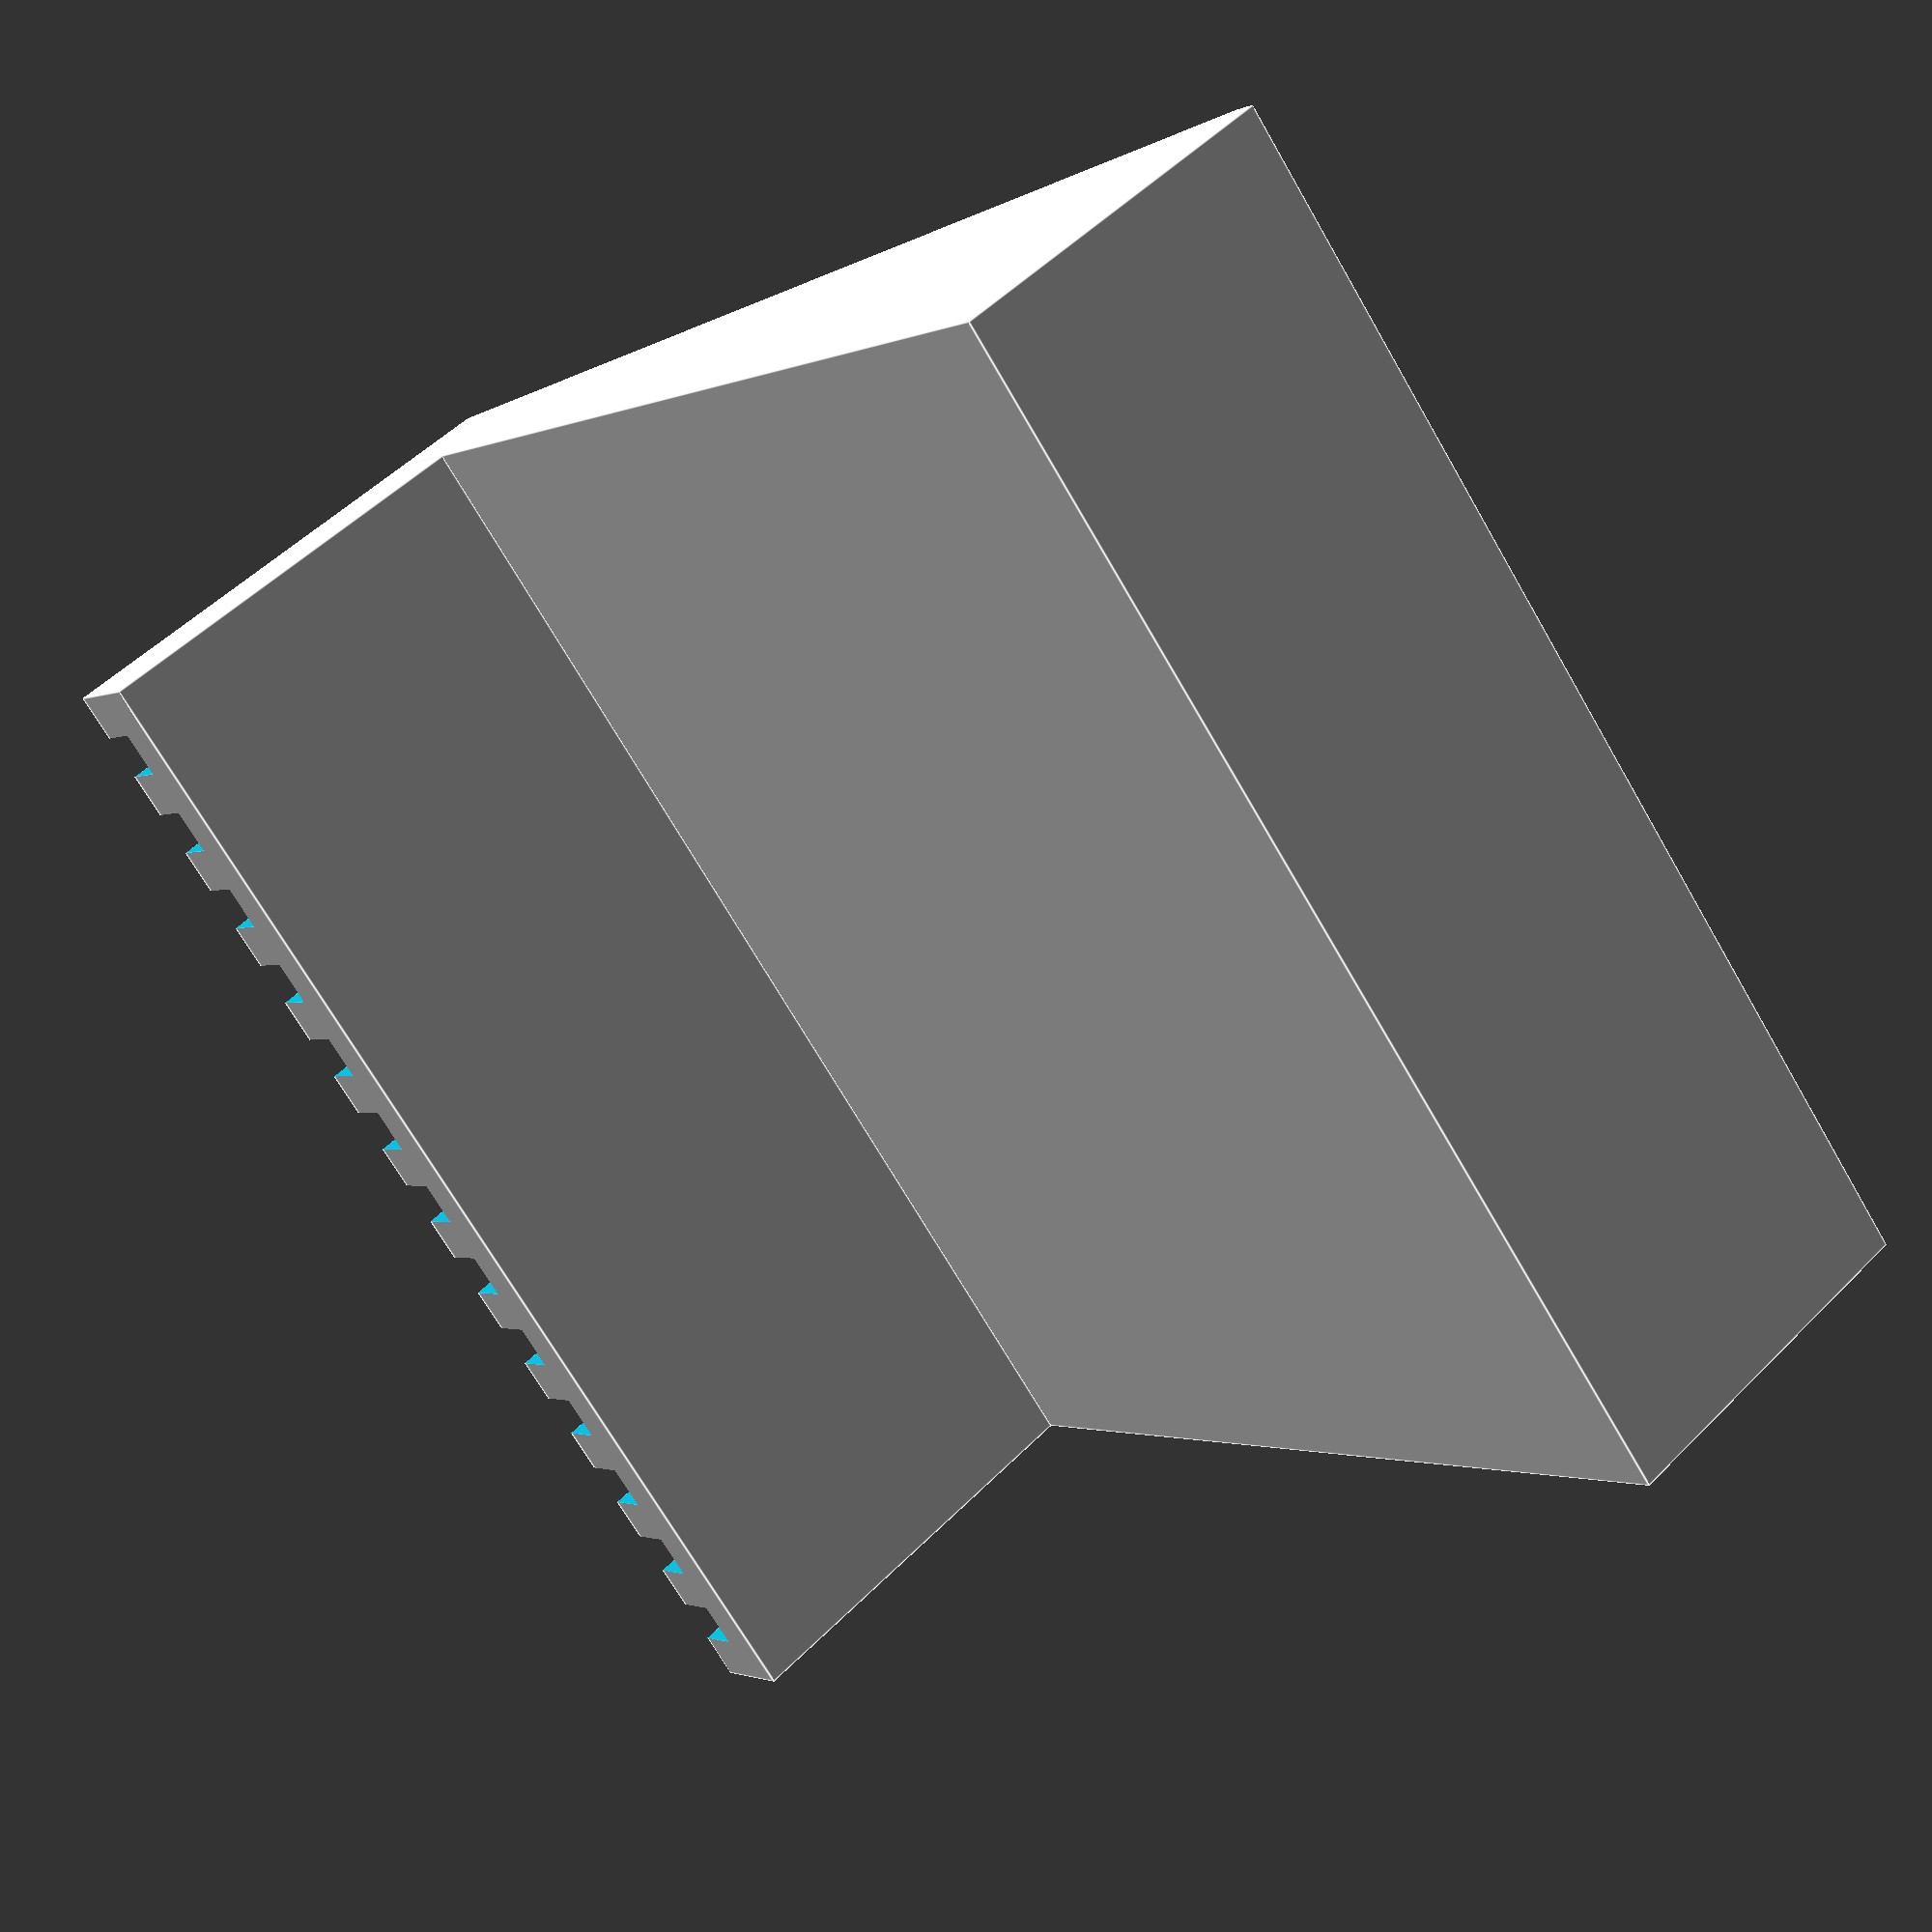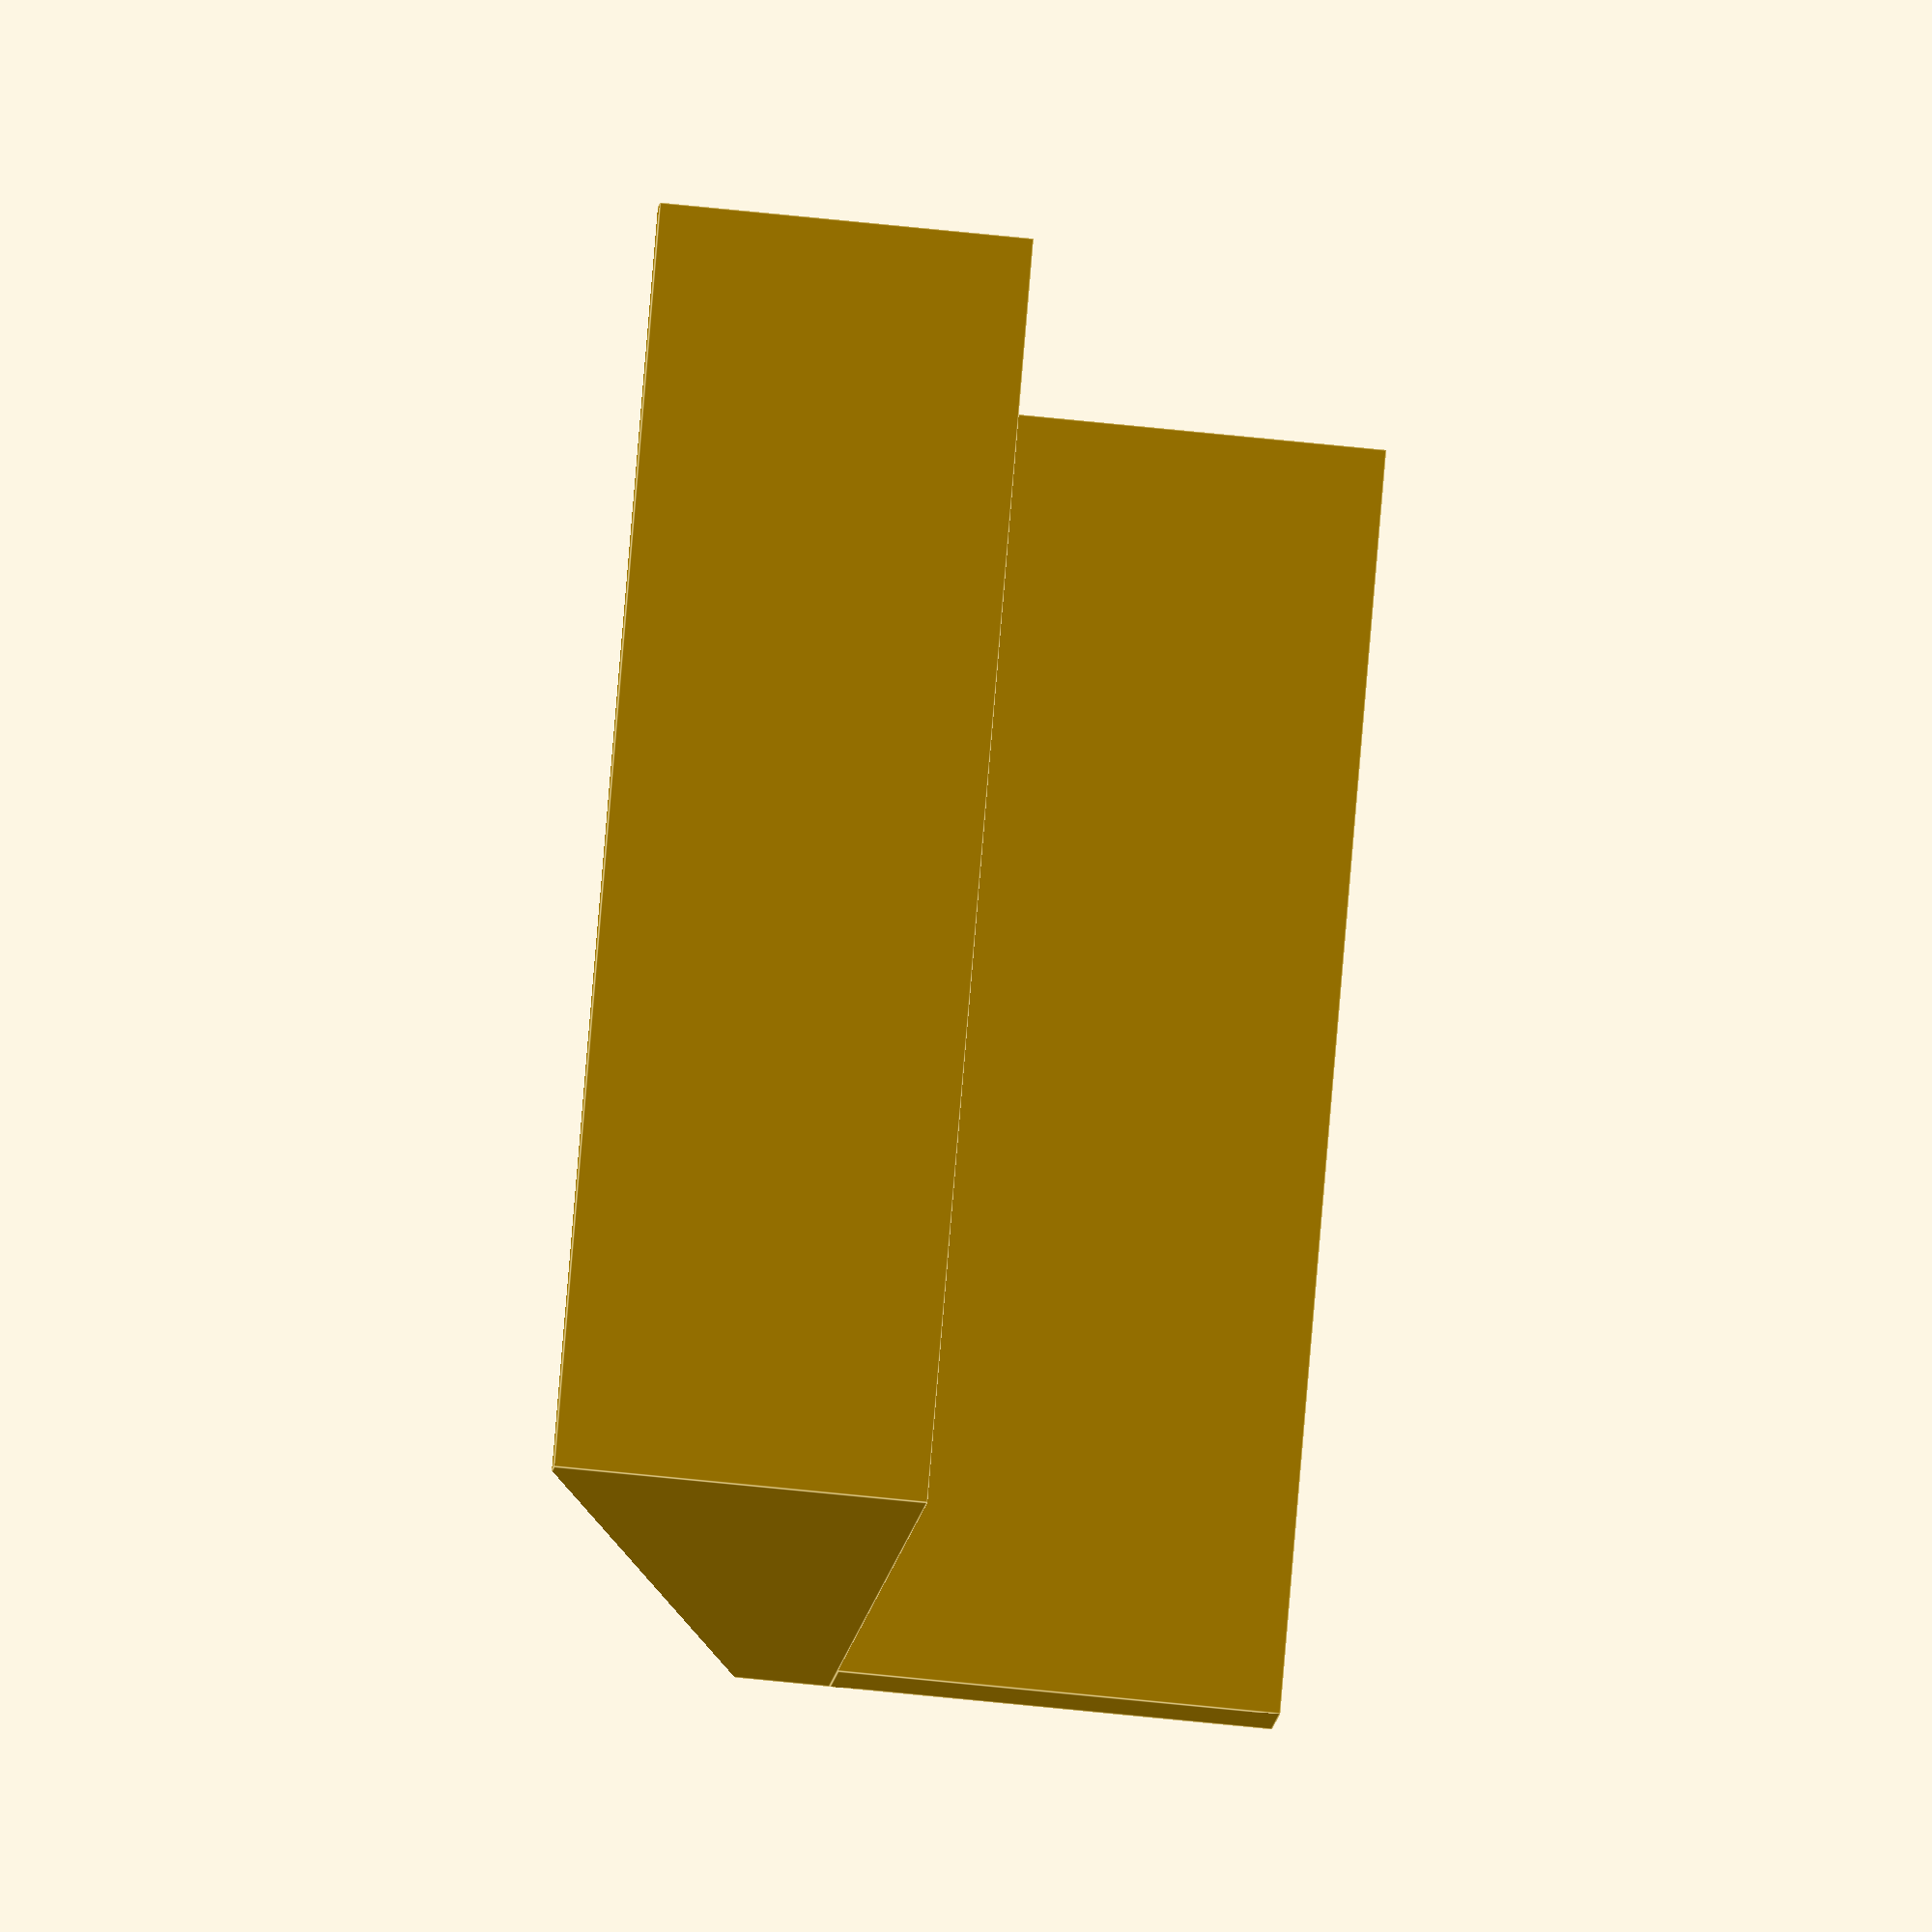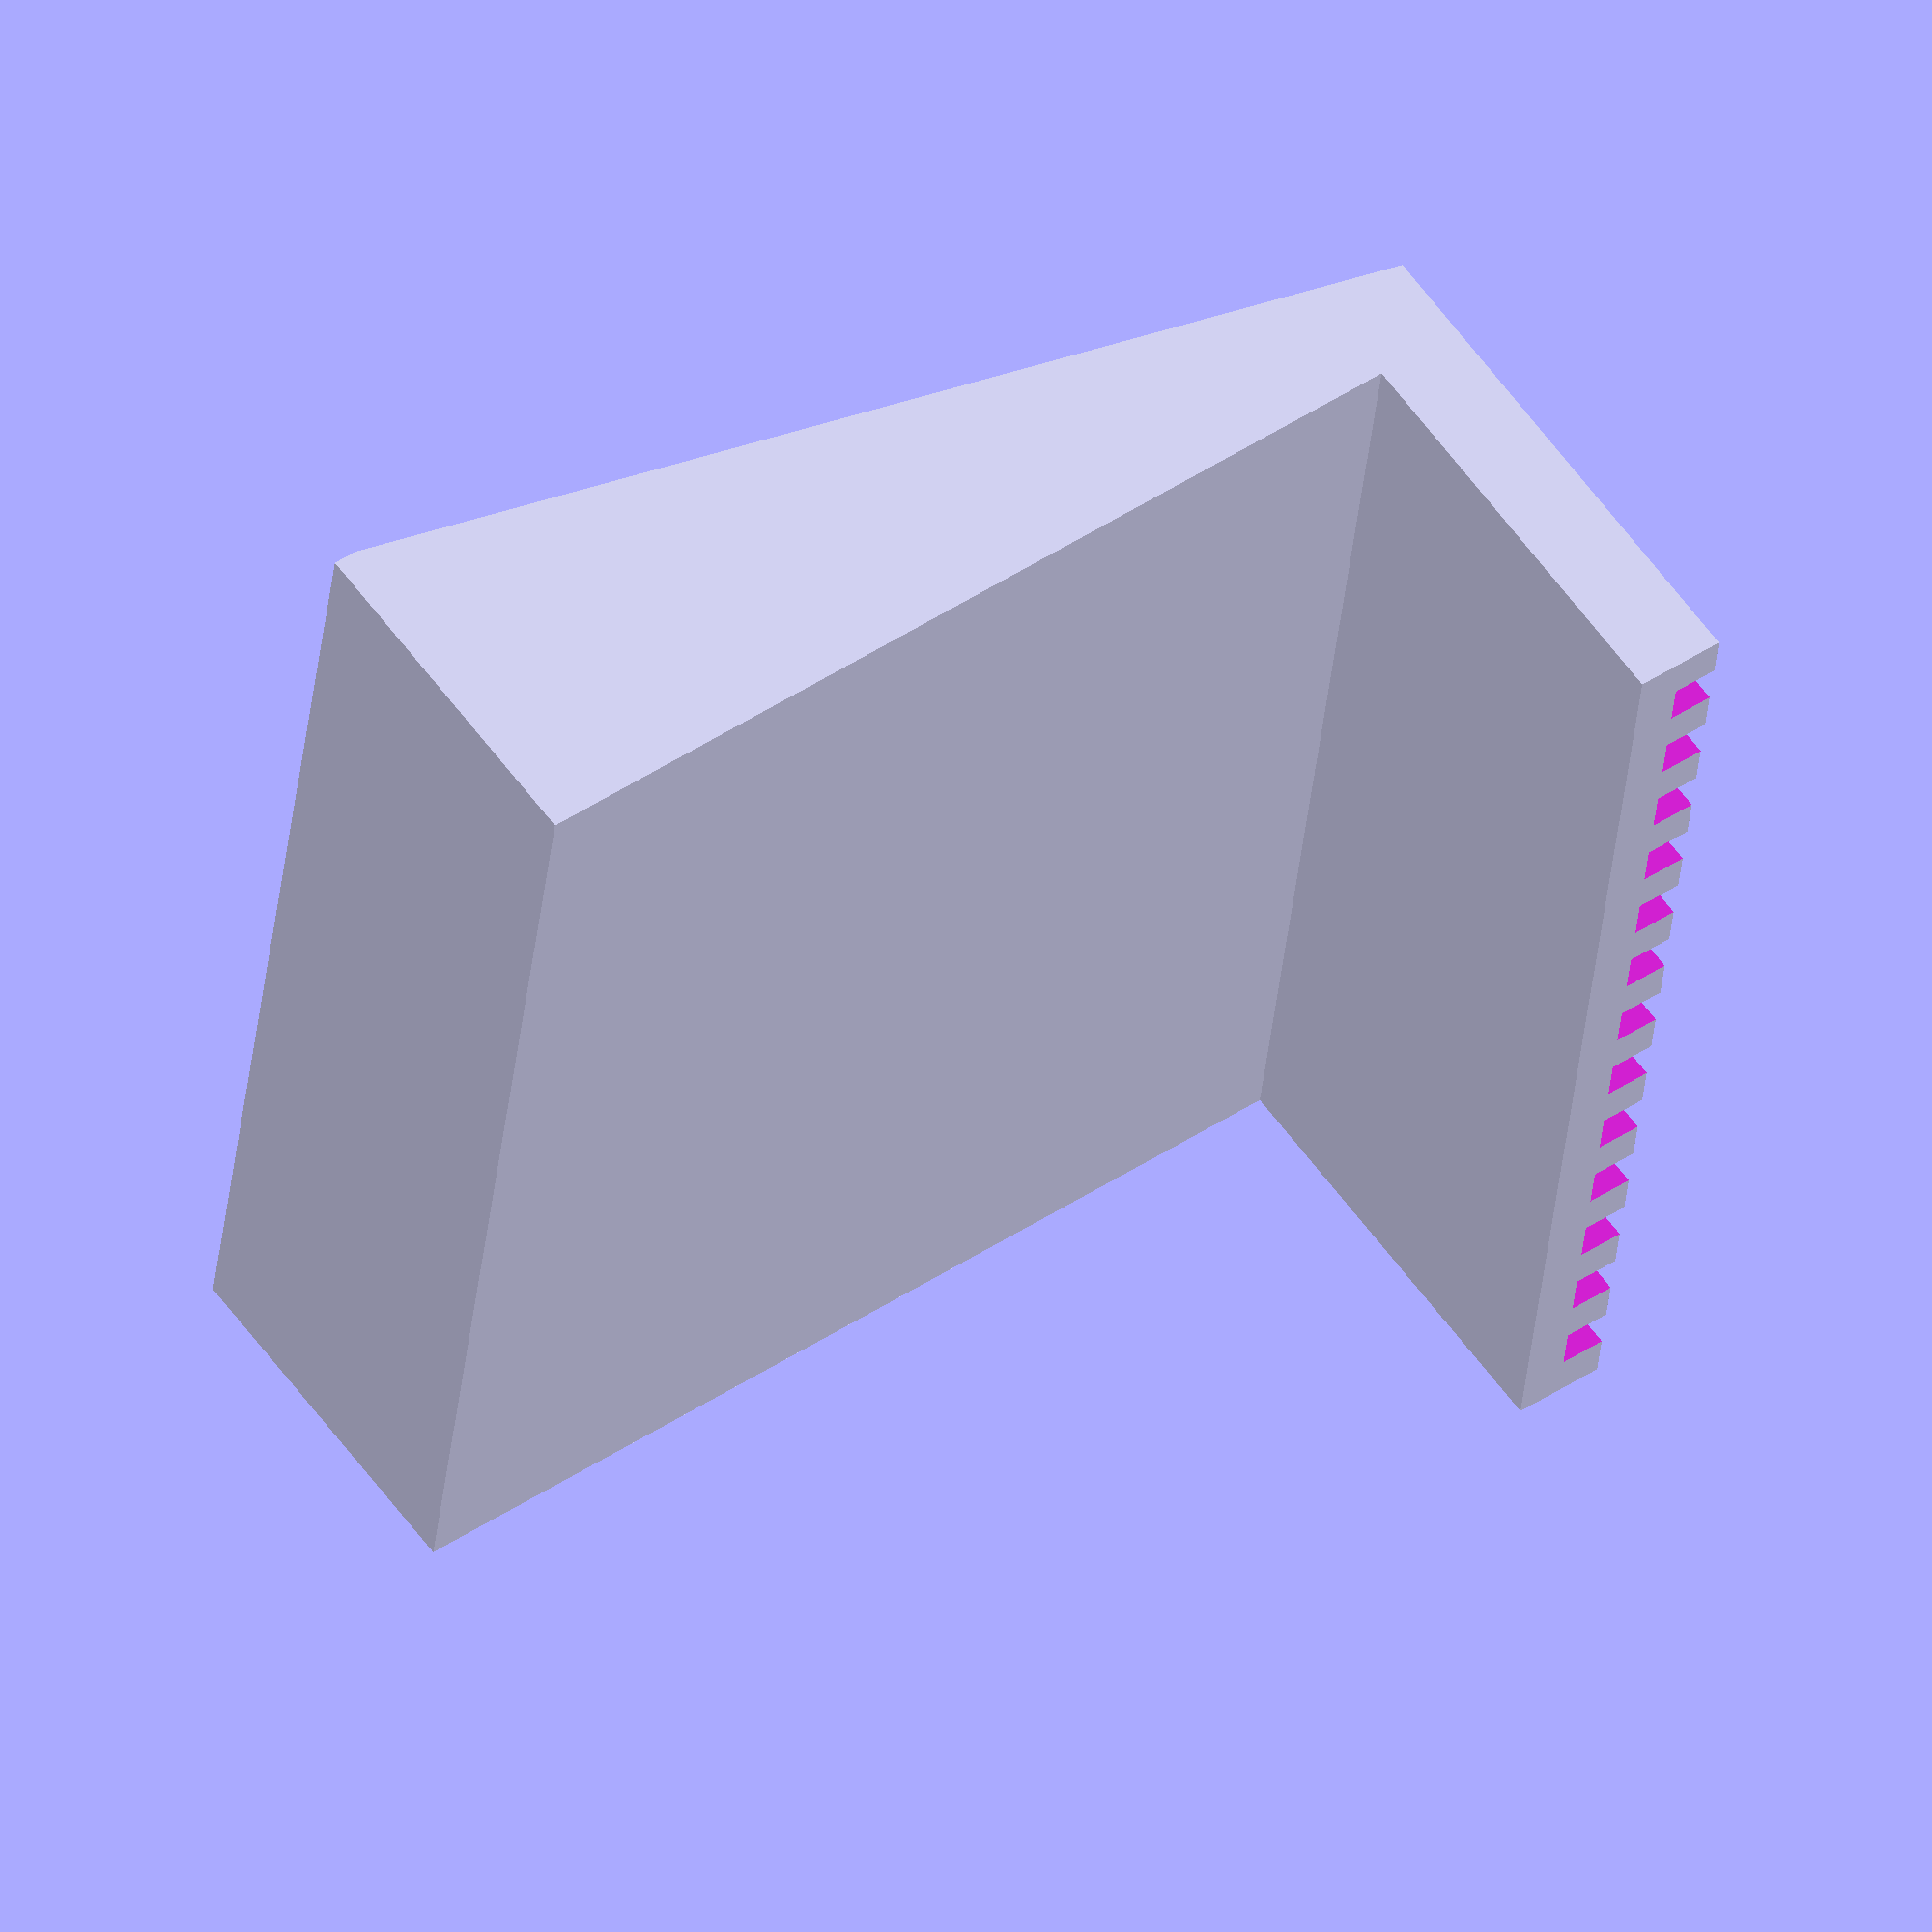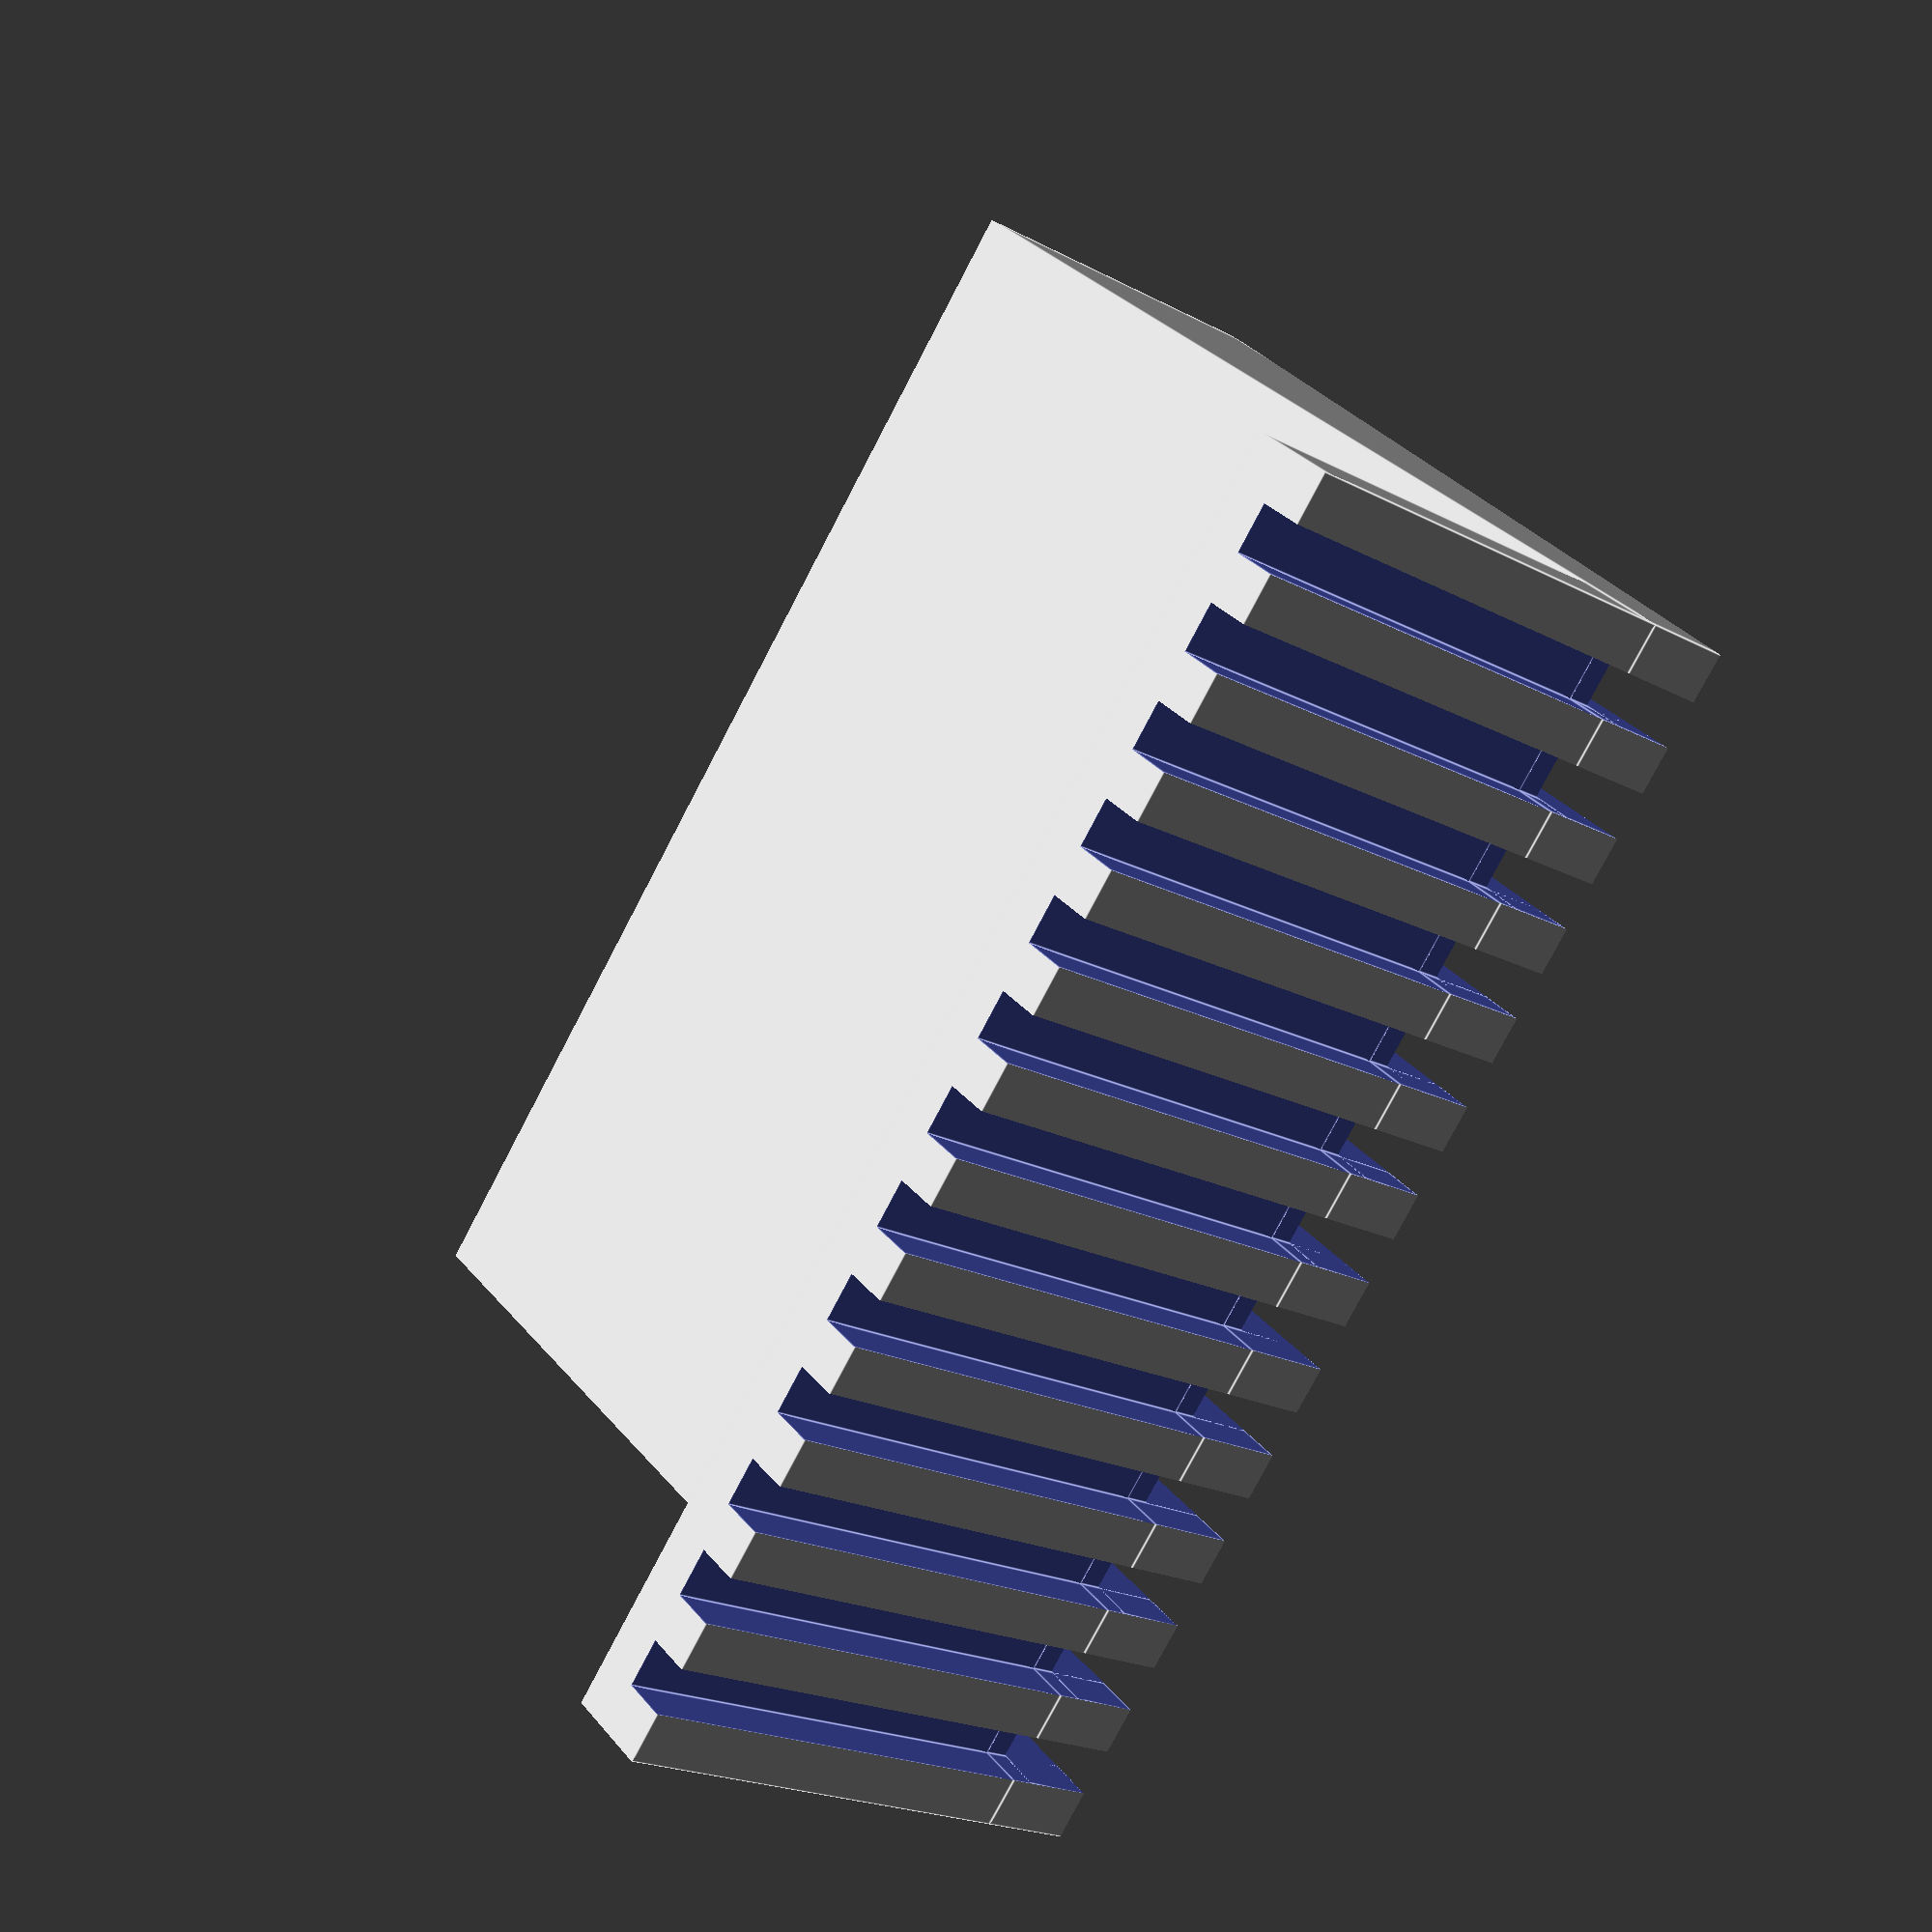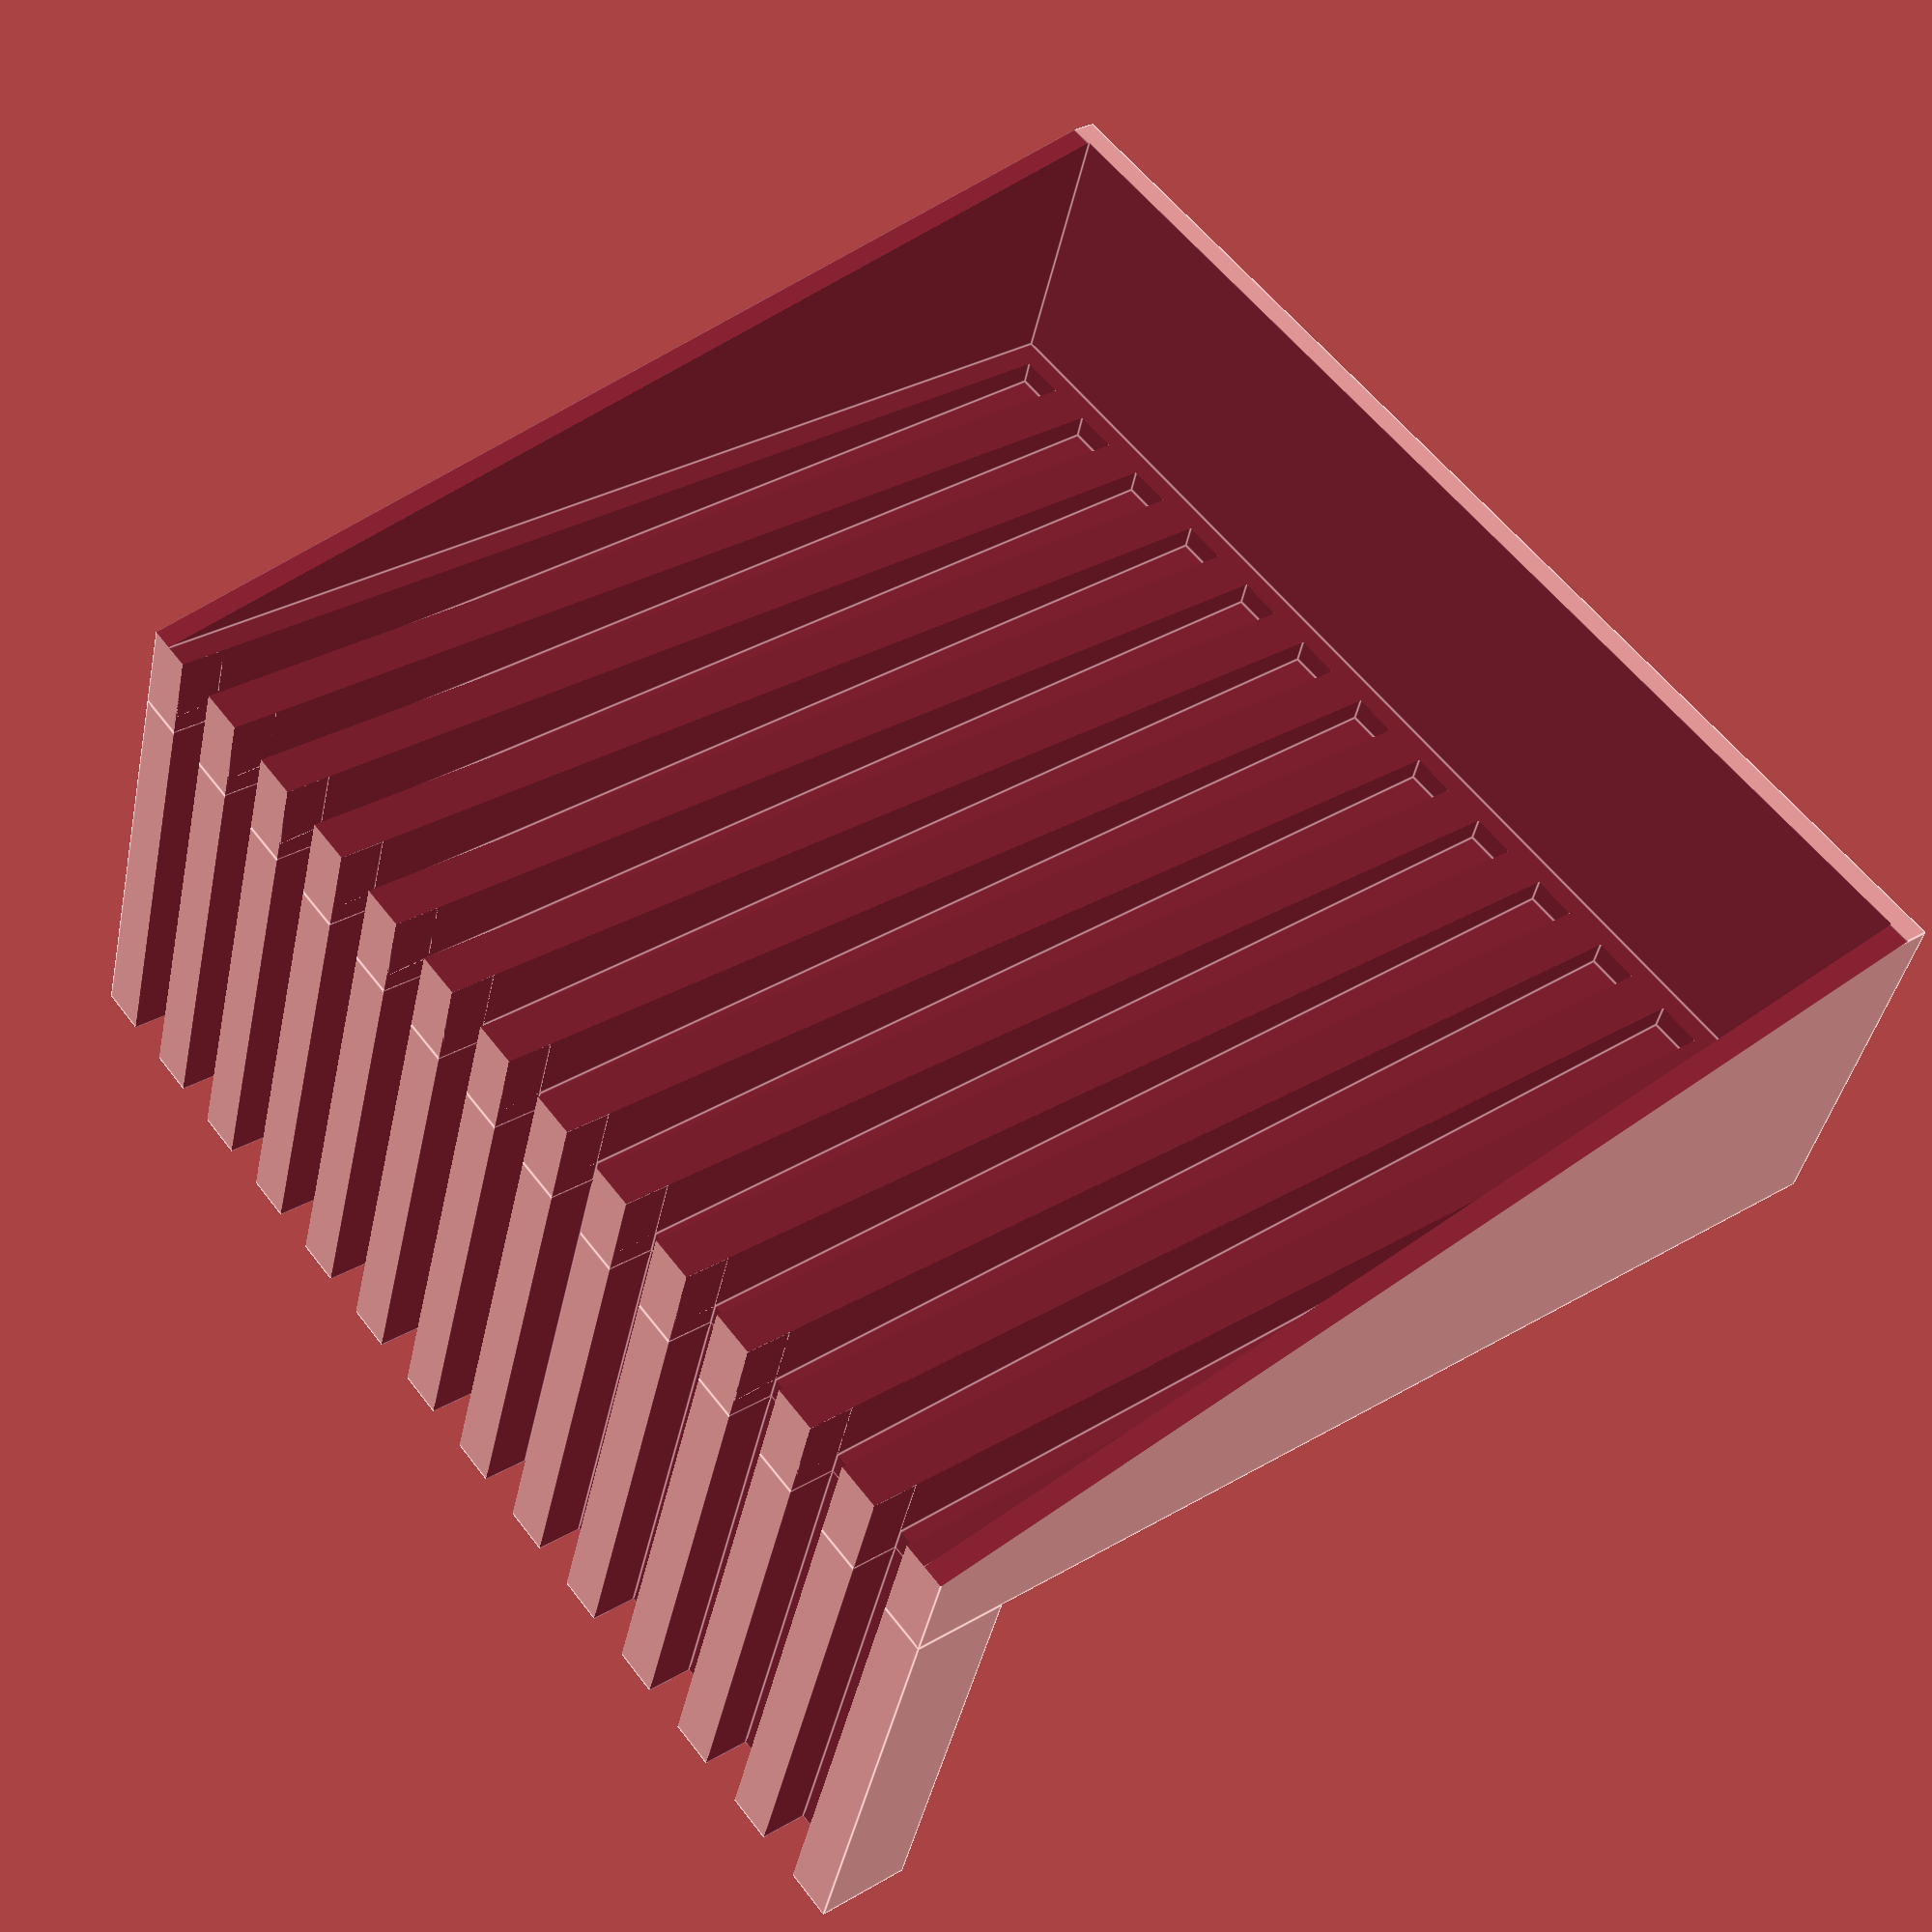
<openscad>
hasDripEdge = 1;
hasFrontWall = 0;
hasGrooves = 1;

wallThickness = 2.4;
grooveThickness = 2 * wallThickness;
// back of groove, front will be wallThickness more than this
grooveDepth = 2 * wallThickness;
floorThickness = 2 * grooveDepth; // allow for slight angle inside grooves
dripEdgeHeight = 45;
dripEdgeThickness = floorThickness;

totalWidth = (110 / 2) + 82 - 7;
totalDepth = 132 - 21.4 - 7 + (hasDripEdge * dripEdgeThickness);
frontHeight = 0;
backHeight = 38;
totalHeight = backHeight;

innerWidth = totalWidth - (2 * wallThickness);
innerDepth = totalDepth - wallThickness - (hasFrontWall * wallThickness);
innerHeight = totalHeight - floorThickness;
dispAdjust = 0.1; // adjustment to add to wall removals to clean up display

// 1 - 1 = 0 * dispAdjust = 0 (no adjustment for keeping wall)
// 1 - 0 = 1 * dispAdjust = dispAdjust (add adjustment for removing wall)
adj = (1 - hasFrontWall) * dispAdjust;

sideAngle = atan((backHeight - frontHeight - floorThickness) / innerDepth);
grooveAngle = atan(grooveDepth / (innerDepth - wallThickness));

// grooves and ridges
numberGrooves = floor((innerWidth - grooveThickness) / grooveThickness);
echo("numberGrooves",numberGrooves);
groovesOffset = (totalWidth - (grooveThickness * numberGrooves)) / 2;
echo("groovesOffset",groovesOffset);
//FIXME: 'numberGrooves' really should be this math, but can't get it working, as it is off by some amount
//numberGrooves2 = floor(innerWidth / (2 * wallThickness));
//echo("numberGrooves2",numberGrooves2);
//groovesOffset2 = (totalWidth - (wallThickness * 2 * numberGrooves2) + wallThickness) / 2;
//echo("groovesOffset2",groovesOffset2);

// soap dish
difference() {
    // cube for main soap box
    translate([-(totalWidth / 2), -(totalDepth / 2), 0])
    cube([totalWidth, totalDepth, totalHeight]);

    // cutout for inner opening
    translate([-((totalWidth / 2) - wallThickness),
               -((totalDepth / 2) - (hasFrontWall * wallThickness) + adj),
               floorThickness])
    cube([innerWidth, innerDepth + adj, innerHeight + dispAdjust]);

    // side walls
    translate([-(totalWidth / 2) - dispAdjust,
               -(totalDepth / 2) - dispAdjust,
               floorThickness])
    rotate([sideAngle, 0, 0])
    cube([totalWidth + (2 * dispAdjust),
          sqrt(innerDepth ^ 2 + innerHeight ^ 2),
          totalHeight - floorThickness]);
    
    // grooves
    for(groove = [0 : 2 : (numberGrooves)]) {
        rotate([grooveAngle, 0, 0])
        translate([-(totalWidth / 2)
                        + groovesOffset
                        + (groove * grooveThickness),
                   -((totalDepth / 2) - sqrt(dispAdjust/2)),
                   (floorThickness - grooveDepth) - dispAdjust])
        cube([grooveThickness,
              sqrt((totalDepth - grooveThickness) ^ 2
                    + grooveThickness ^ 2)
                + dispAdjust,
              floorThickness]);
    }

    // front drainage holes
    if (! hasFrontWall) {
        for(groove = [0 : 2 : (numberGrooves)]) {
            translate([-(totalWidth / 2)
                            + groovesOffset
                            + (groove * grooveThickness),
                       -((totalDepth / 2) + dispAdjust),
                       -dispAdjust])
            cube([grooveThickness,
                  grooveDepth + dispAdjust,
                  floorThickness + (2 * dispAdjust)]);
        }
    }
}

// drip edge
if (hasDripEdge) {
    difference() {
        // cube for main drip edge
        translate([-(totalWidth / 2),
                   -(totalDepth / 2),
                   -dripEdgeHeight])
        cube([totalWidth, dripEdgeThickness, dripEdgeHeight]);
        
        // grooves
    //    for(groove = [0 : 2 : (numberGrooves2 * 2)]) {
        for(groove = [0 : 2 : (numberGrooves)]) {
            translate([-(totalWidth / 2)
                            + groovesOffset
                            + (groove * grooveThickness),
                       -((totalDepth / 2) + dispAdjust),
                       -(dripEdgeHeight + dispAdjust)])
            cube([grooveThickness,
                  grooveDepth + dispAdjust,
                  dripEdgeHeight + (2 * dispAdjust)]);
        }
    }
}
</openscad>
<views>
elev=127.8 azim=133.0 roll=317.1 proj=p view=edges
elev=233.0 azim=313.3 roll=96.9 proj=o view=edges
elev=300.6 azim=83.3 roll=144.2 proj=o view=solid
elev=20.1 azim=48.7 roll=225.5 proj=p view=edges
elev=222.6 azim=232.3 roll=192.0 proj=p view=edges
</views>
